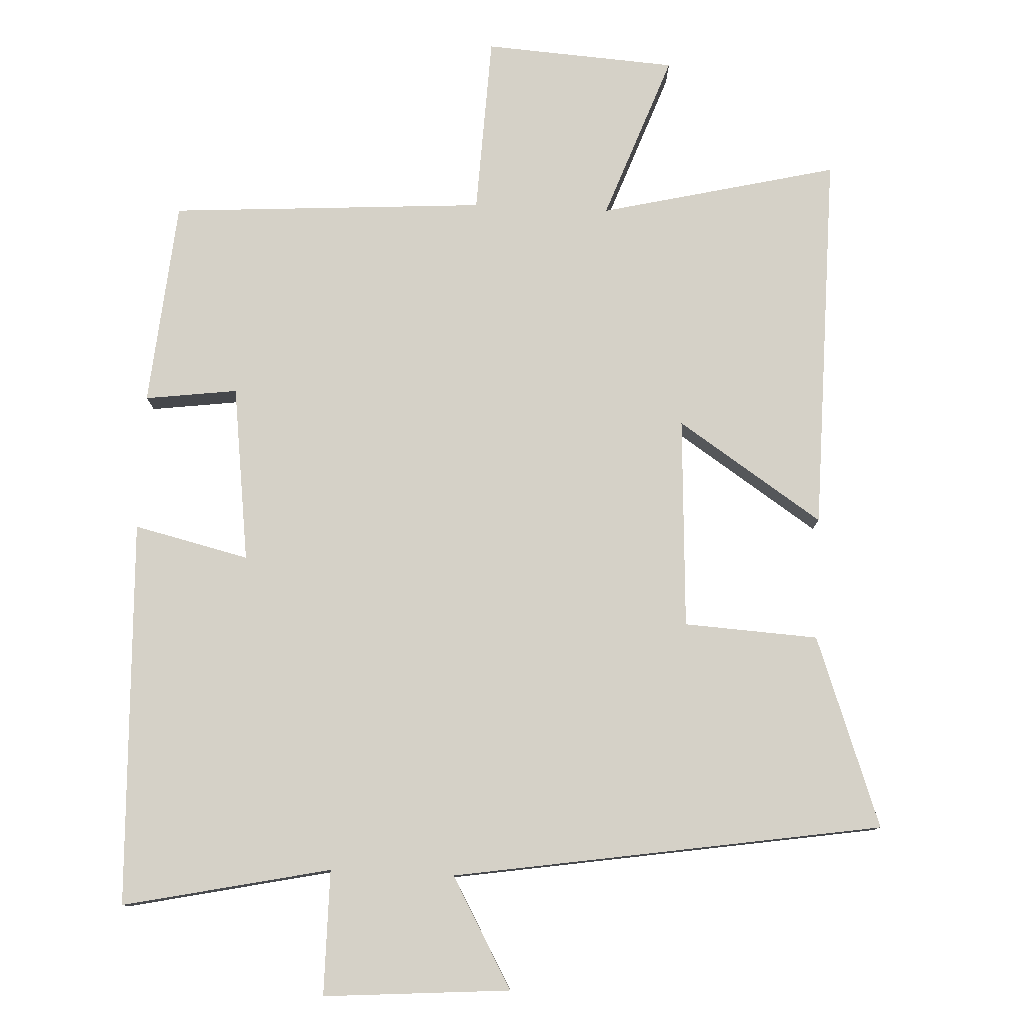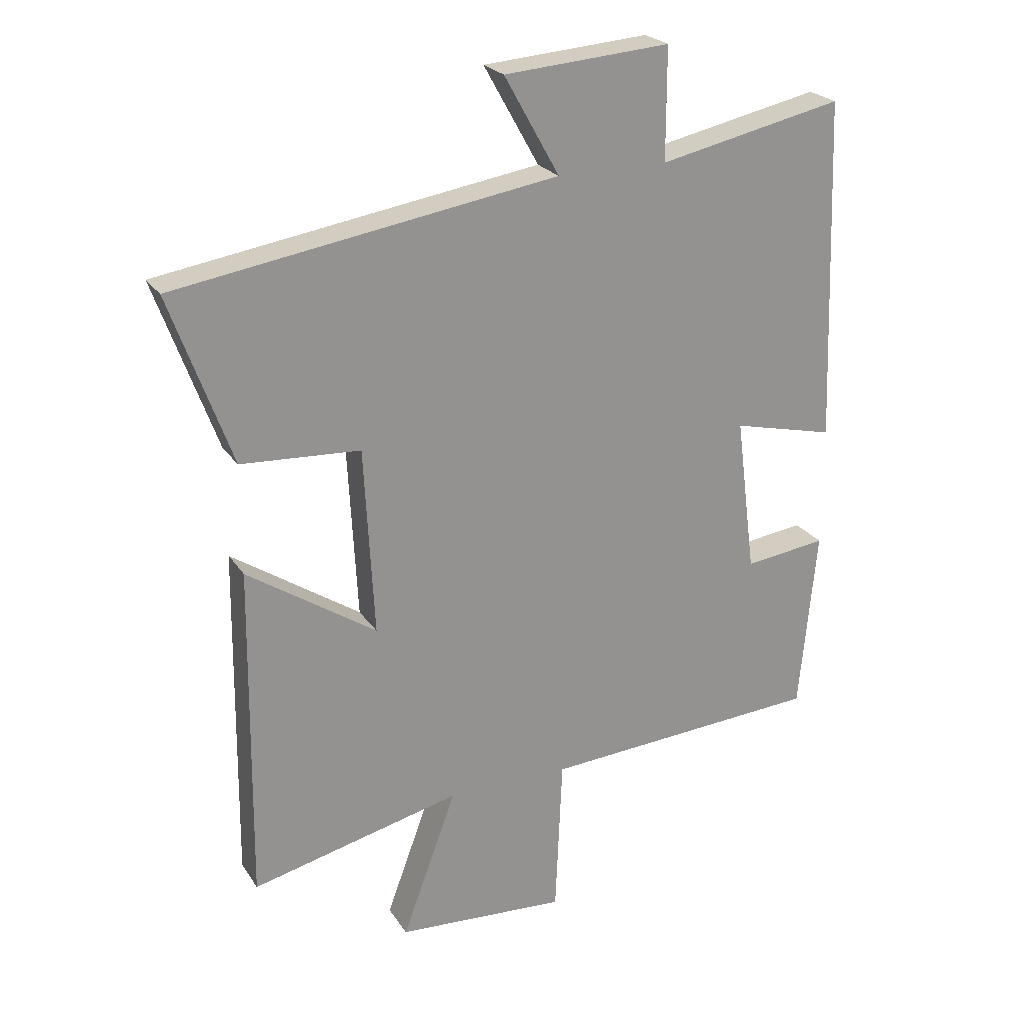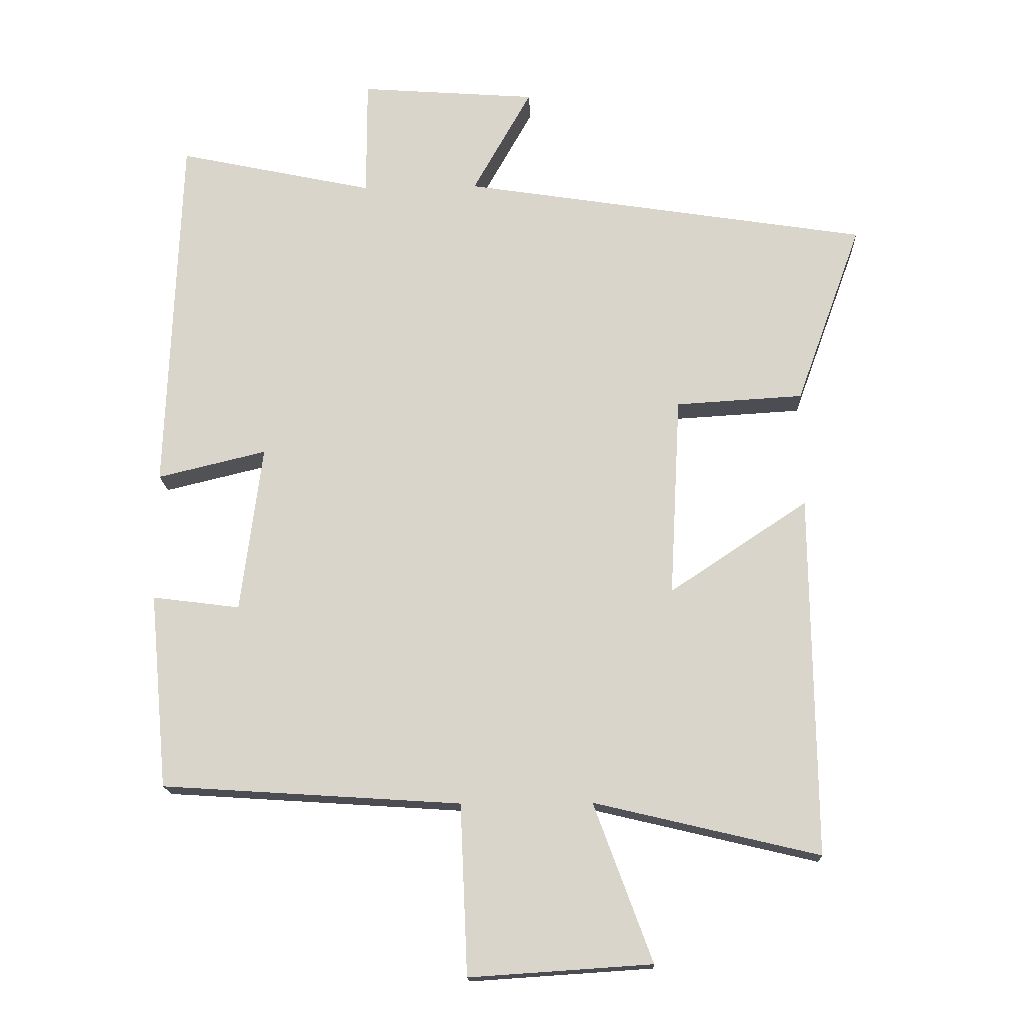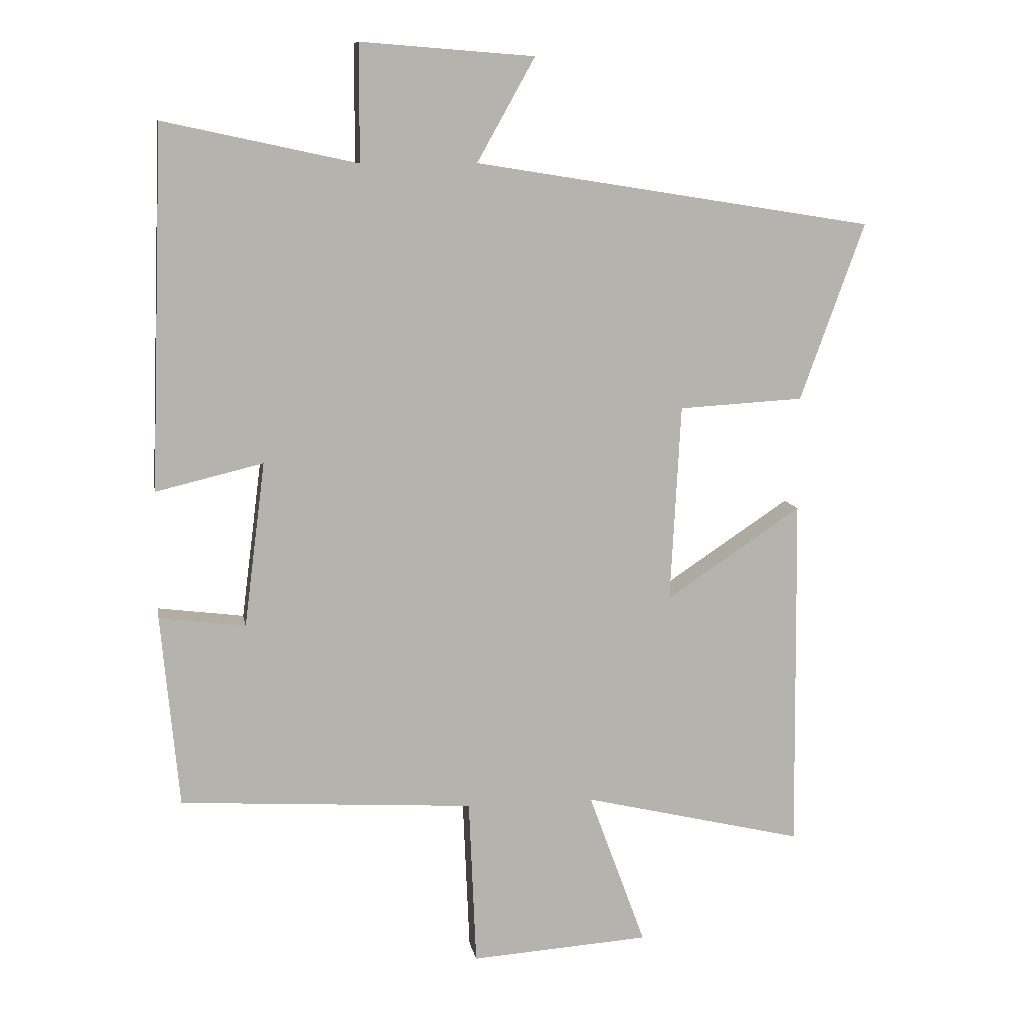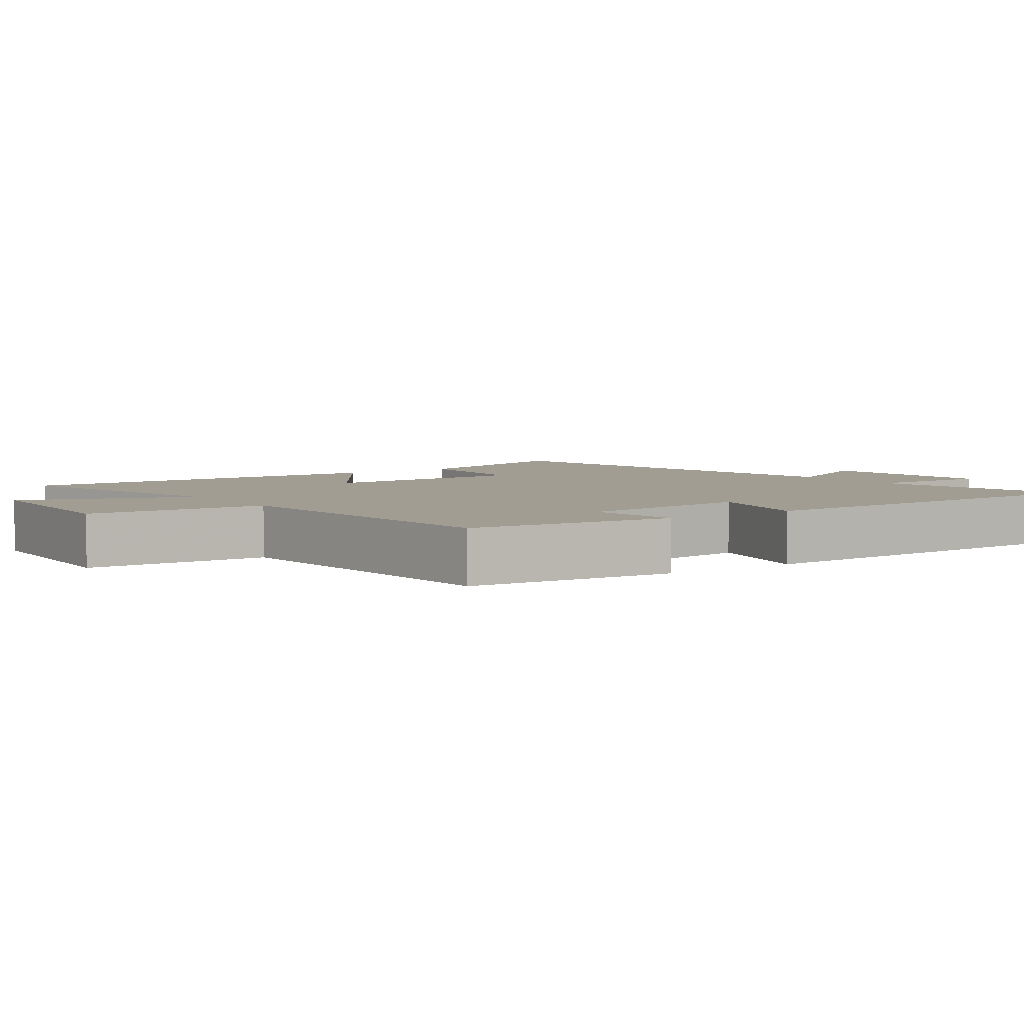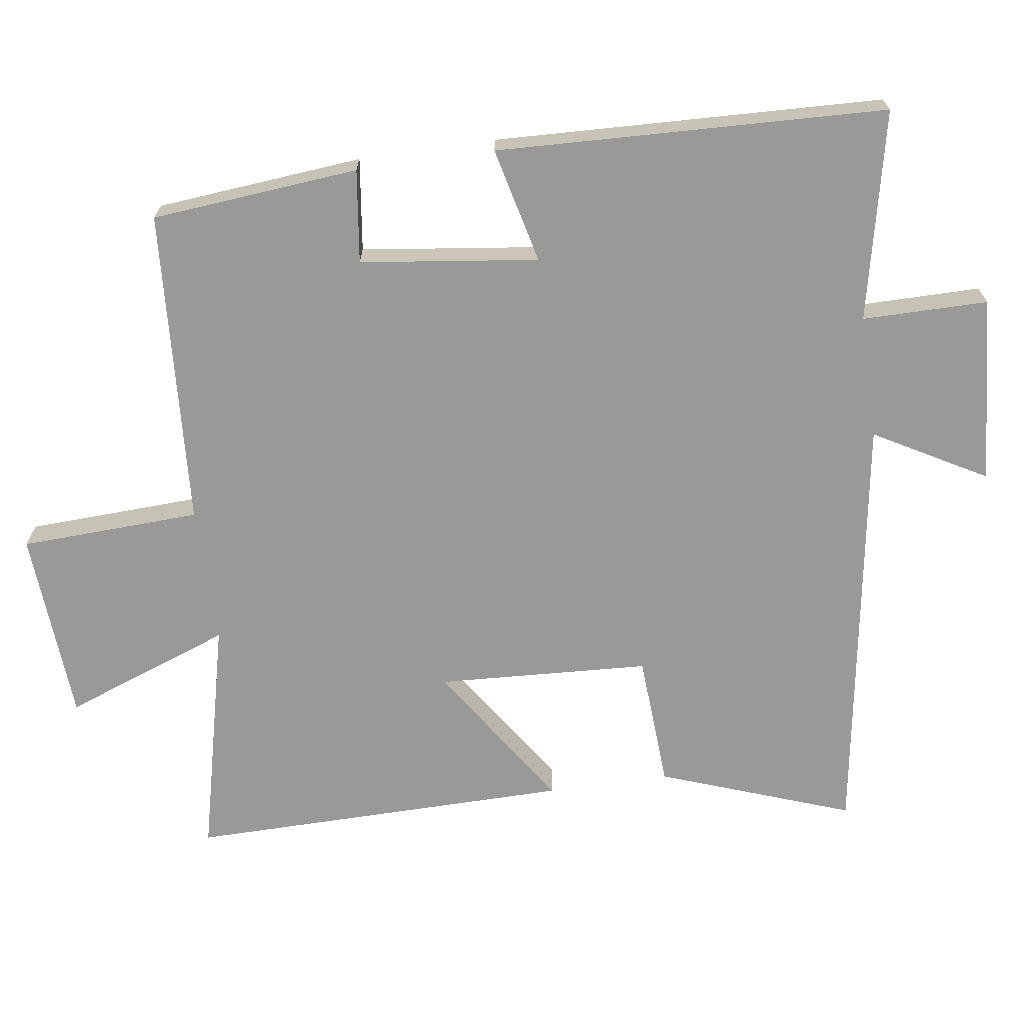
<metadata>
{"format":"obj","ext":"obj","renderer":"f3d","projection":"perspective","resolution":1024,"background":"white","views":[{"elev":79.2,"azim":2.6,"up":"+Y"},{"elev":23.7,"azim":154.9,"up":"+Z"},{"elev":-16.5,"azim":2.4,"up":"+Z"},{"elev":10.1,"azim":-9.8,"up":"+Z"},{"elev":4.6,"azim":-125.1,"up":"+Y"},{"elev":-68.8,"azim":-81.9,"up":"+Y"}]}
</metadata>
<code>
v -0.473 0.07 -0.471
v -0.5 0.07 -0.179
v -0.369 0.07 -0.196
v -0.337 0.07 0.054
v -0.5 0.07 0.015
v -0.48 0.07 0.563
v -0.186 0.07 0.5
v -0.186 0.07 0.677
v 0.078 0.07 0.657
v -0.01 0.07 0.5
v 0.598 0.07 0.404
v 0.5 0.07 0.134
v 0.31 0.07 0.123
v 0.294 0.07 -0.177
v 0.5 0.07 -0.04
v 0.506 0.07 -0.58
v 0.17 0.07 -0.5
v 0.257 0.07 -0.736
v -0.015 0.07 -0.754
v -0.026 0.07 -0.5
v -0.473 0 -0.471
v -0.5 0 -0.179
v -0.369 0 -0.196
v -0.337 0 0.054
v -0.5 0 0.015
v -0.48 0 0.563
v -0.186 0 0.5
v -0.186 0 0.677
v 0.078 0 0.657
v -0.01 0 0.5
v 0.598 0 0.404
v 0.5 0 0.134
v 0.31 0 0.123
v 0.294 0 -0.177
v 0.5 0 -0.04
v 0.506 0 -0.58
v 0.17 0 -0.5
v 0.257 0 -0.736
v -0.015 0 -0.754
v -0.026 0 -0.5
f 17 18 19 20
f 17 20 1 2
f 14 15 16 17
f 13 14 17
f 10 11 12 13
f 10 13 17
f 7 8 9 10
f 7 10 17
f 4 5 6 7
f 3 4 7 17
f 2 3 17
f 40 39 38 37
f 22 21 40 37
f 37 36 35 34
f 37 34 33
f 33 32 31 30
f 37 33 30
f 30 29 28 27
f 37 30 27
f 27 26 25 24
f 37 27 24 23
f 37 23 22
f 1 21 22 2
f 2 22 23 3
f 3 23 24 4
f 4 24 25 5
f 5 25 26 6
f 6 26 27 7
f 7 27 28 8
f 8 28 29 9
f 9 29 30 10
f 10 30 31 11
f 11 31 32 12
f 12 32 33 13
f 13 33 34 14
f 14 34 35 15
f 15 35 36 16
f 16 36 37 17
f 17 37 38 18
f 18 38 39 19
f 19 39 40 20
f 20 40 21 1

</code>
